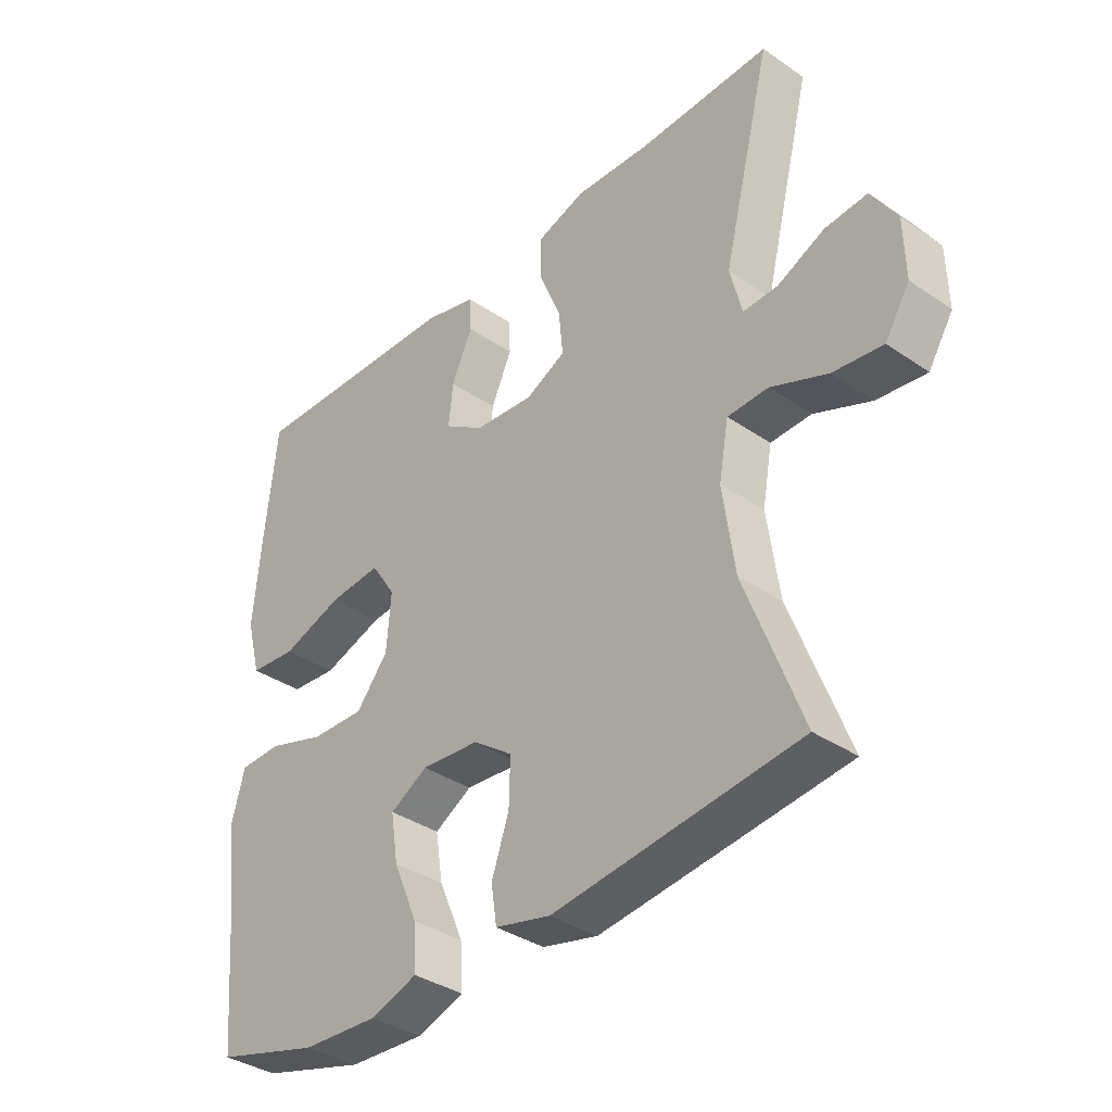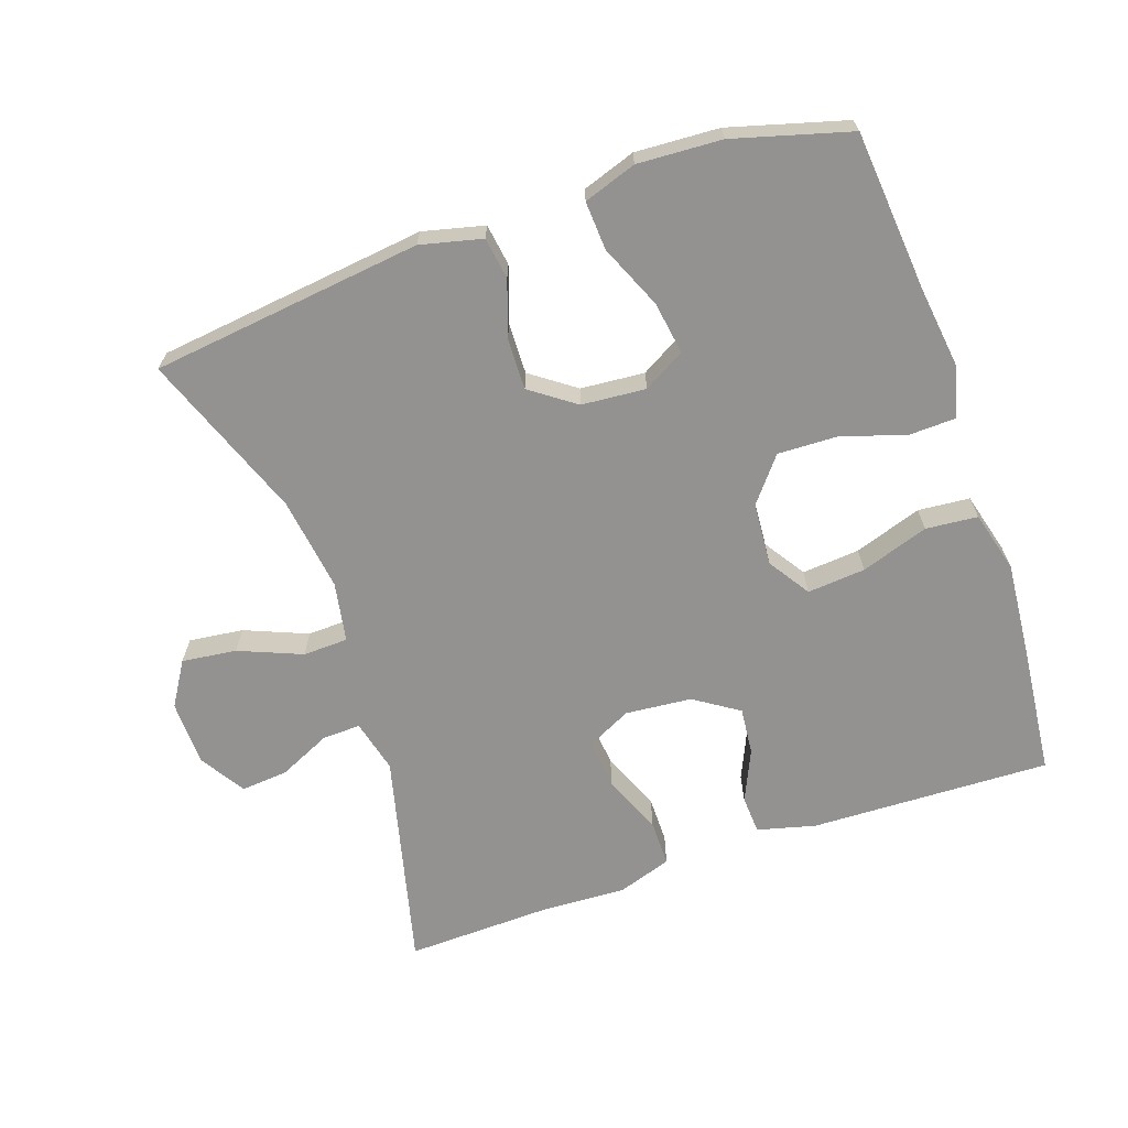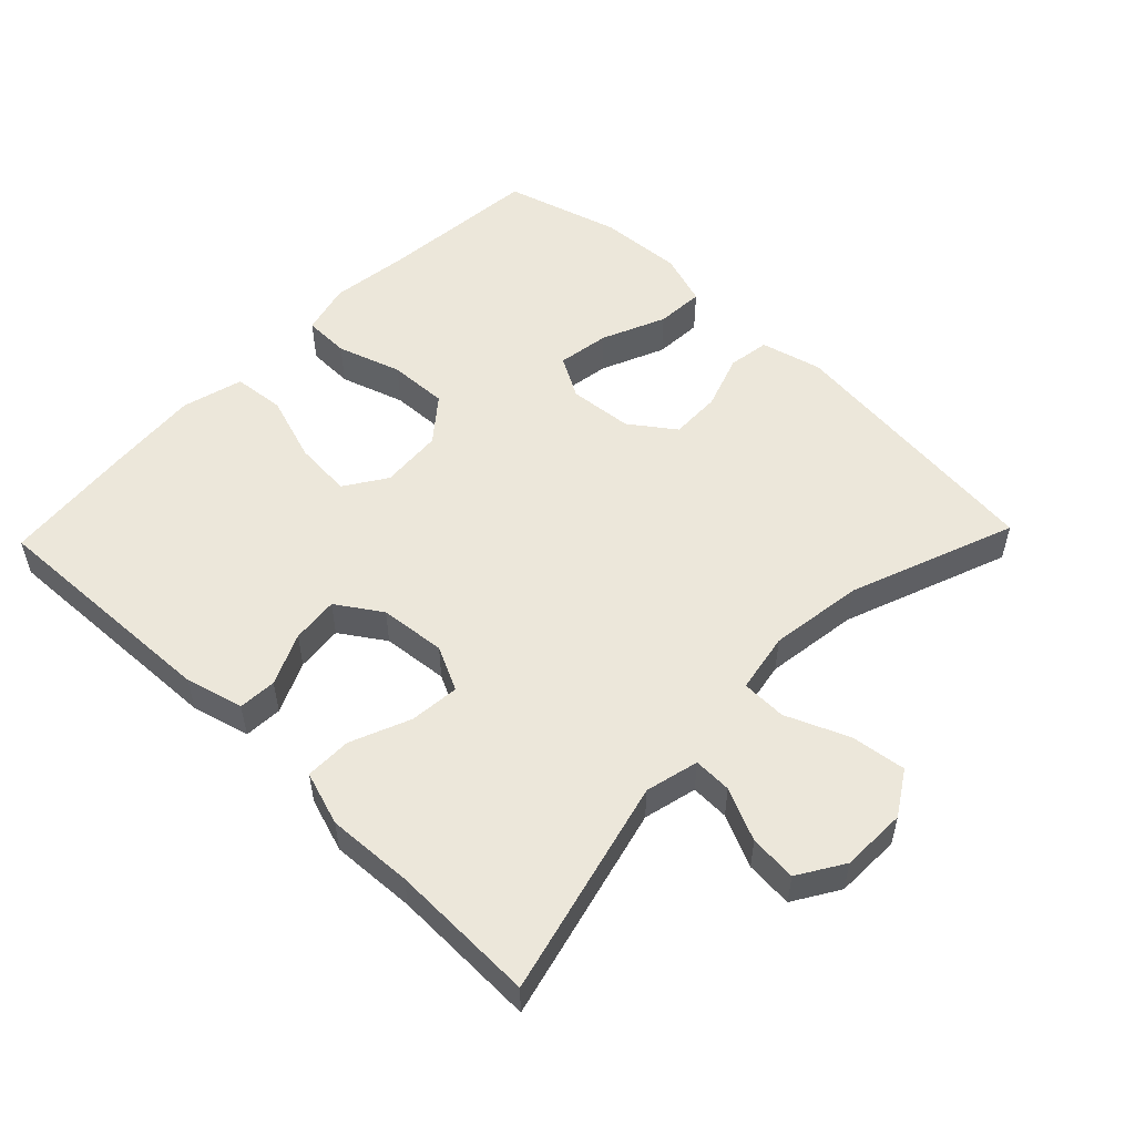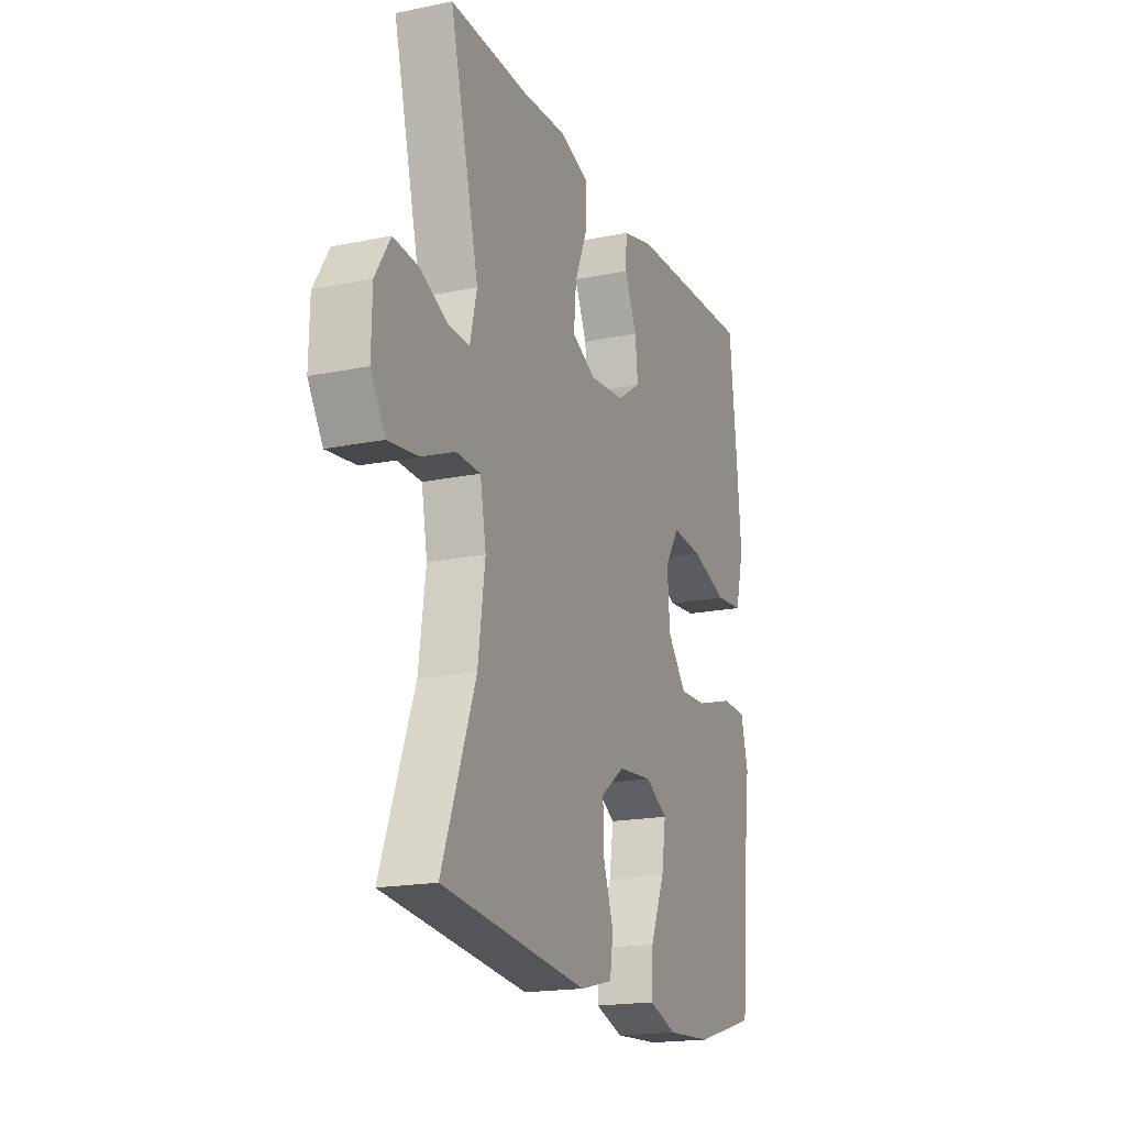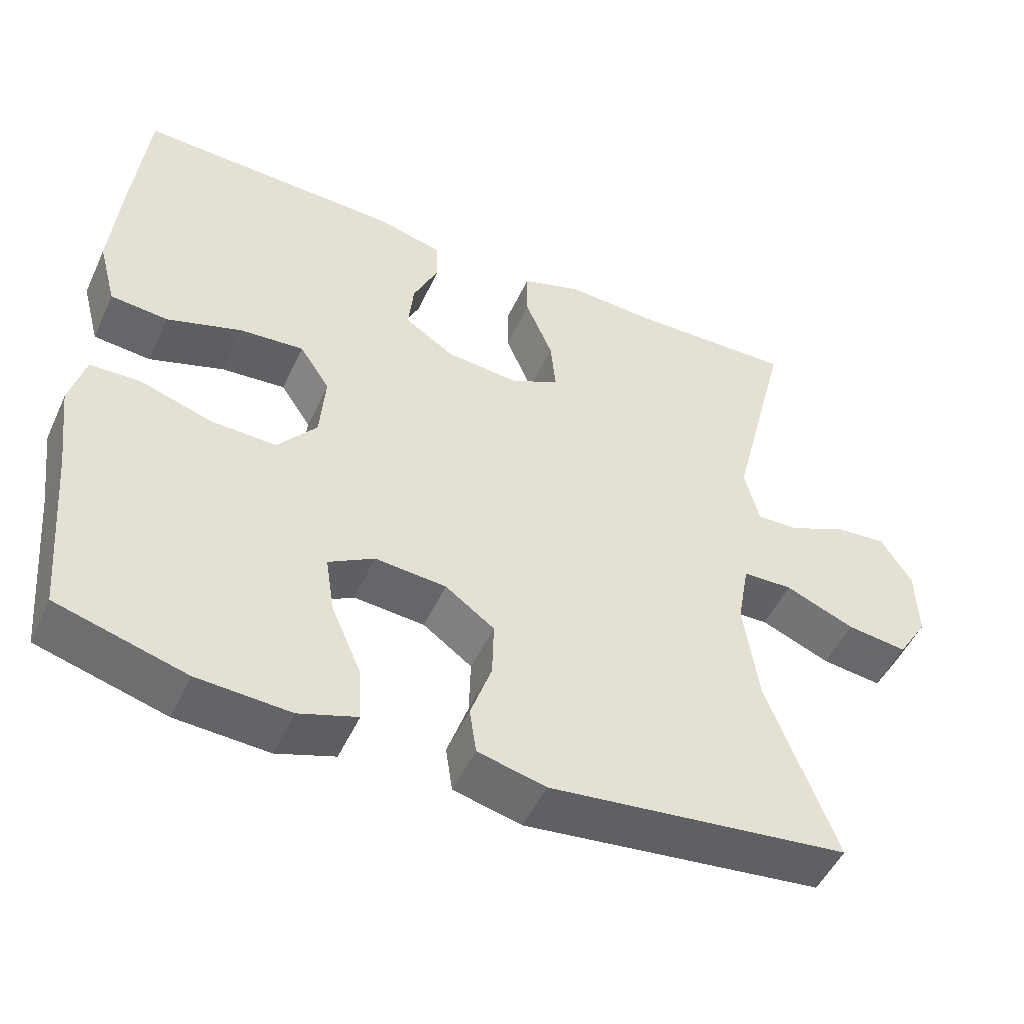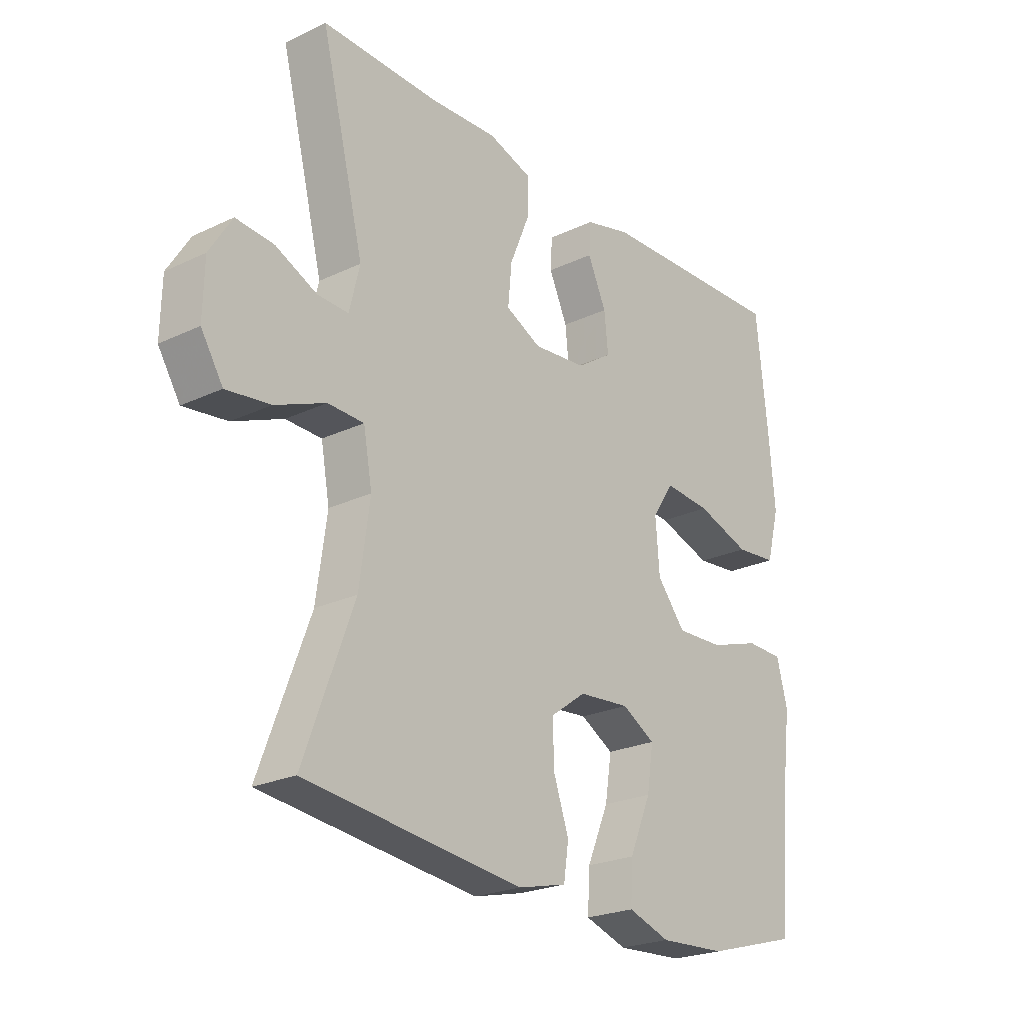
<metadata>
{"format":"obj","ext":"obj","renderer":"f3d","projection":"perspective","resolution":1024,"background":"white","views":[{"elev":-36.5,"azim":48.4,"up":"+Z"},{"elev":-66.5,"azim":-160.9,"up":"+Y"},{"elev":53.1,"azim":43.9,"up":"+Y"},{"elev":-18.4,"azim":111.6,"up":"+Z"},{"elev":-50.2,"azim":-24.3,"up":"+Z"},{"elev":-23.5,"azim":128.6,"up":"+Z"}]}
</metadata>
<code>
v 0.5 0.07 0.5
v 0.421 0.07 0.183
v 0.44 0.07 0.105
v 0.496 0.07 0.107
v 0.572 0.07 0.142
v 0.641 0.07 0.148
v 0.682 0.07 0.082
v 0.684 0.07 -0.014
v 0.644 0.07 -0.078
v 0.564 0.07 -0.068
v 0.472 0.07 -0.03
v 0.406 0.07 -0.032
v 0.39 0.07 -0.12
v 0.409 0.07 -0.257
v 0.5 0.07 -0.5
v 0.103 0.07 -0.547
v 0.013 0.07 -0.525
v 0.004 0.07 -0.464
v 0.032 0.07 -0.383
v 0.034 0.07 -0.308
v -0.031 0.07 -0.261
v -0.125 0.07 -0.253
v -0.186 0.07 -0.288
v -0.174 0.07 -0.365
v -0.134 0.07 -0.458
v -0.13 0.07 -0.529
v -0.207 0.07 -0.555
v -0.33 0.07 -0.548
v -0.5 0.07 -0.5
v -0.521 0.07 -0.266
v -0.536 0.07 -0.148
v -0.516 0.07 -0.072
v -0.448 0.07 -0.07
v -0.354 0.07 -0.1
v -0.267 0.07 -0.103
v -0.215 0.07 -0.039
v -0.208 0.07 0.053
v -0.248 0.07 0.114
v -0.333 0.07 0.107
v -0.432 0.07 0.074
v -0.508 0.07 0.081
v -0.532 0.07 0.171
v -0.52 0.07 0.308
v -0.5 0.07 0.5
v -0.148 0.07 0.488
v -0.063 0.07 0.466
v -0.06 0.07 0.41
v -0.094 0.07 0.335
v -0.101 0.07 0.266
v -0.036 0.07 0.223
v 0.061 0.07 0.214
v 0.126 0.07 0.246
v 0.119 0.07 0.319
v 0.083 0.07 0.406
v 0.083 0.07 0.474
v 0.162 0.07 0.5
v 0.287 0.07 0.494
v 0.5 0 0.5
v 0.421 0 0.183
v 0.44 0 0.105
v 0.496 0 0.107
v 0.572 0 0.142
v 0.641 0 0.148
v 0.682 0 0.082
v 0.684 0 -0.014
v 0.644 0 -0.078
v 0.564 0 -0.068
v 0.472 0 -0.03
v 0.406 0 -0.032
v 0.39 0 -0.12
v 0.409 0 -0.257
v 0.5 0 -0.5
v 0.103 0 -0.547
v 0.013 0 -0.525
v 0.004 0 -0.464
v 0.032 0 -0.383
v 0.034 0 -0.308
v -0.031 0 -0.261
v -0.125 0 -0.253
v -0.186 0 -0.288
v -0.174 0 -0.365
v -0.134 0 -0.458
v -0.13 0 -0.529
v -0.207 0 -0.555
v -0.33 0 -0.548
v -0.5 0 -0.5
v -0.521 0 -0.266
v -0.536 0 -0.148
v -0.516 0 -0.072
v -0.448 0 -0.07
v -0.354 0 -0.1
v -0.267 0 -0.103
v -0.215 0 -0.039
v -0.208 0 0.053
v -0.248 0 0.114
v -0.333 0 0.107
v -0.432 0 0.074
v -0.508 0 0.081
v -0.532 0 0.171
v -0.52 0 0.308
v -0.5 0 0.5
v -0.148 0 0.488
v -0.063 0 0.466
v -0.06 0 0.41
v -0.094 0 0.335
v -0.101 0 0.266
v -0.036 0 0.223
v 0.061 0 0.214
v 0.126 0 0.246
v 0.119 0 0.319
v 0.083 0 0.406
v 0.083 0 0.474
v 0.162 0 0.5
v 0.287 0 0.494
f 55 56 57
f 54 55 57
f 53 54 57
f 57 1 2
f 53 57 2
f 52 53 2
f 51 52 2 3
f 50 51 3
f 46 47 48
f 45 46 48
f 44 45 48
f 43 44 48
f 42 43 48
f 41 42 48
f 40 41 48
f 39 40 48
f 38 39 48 49
f 37 38 49 50
f 32 33 34
f 31 32 34
f 30 31 34
f 29 30 34
f 28 29 34
f 27 28 34
f 26 27 34
f 25 26 34
f 24 25 34
f 23 24 34 35
f 22 23 35 36
f 17 18 19
f 16 17 19
f 15 16 19
f 14 15 19
f 13 14 19 20
f 12 13 20 21
f 9 10 11
f 8 9 11
f 7 8 11
f 6 7 11
f 5 6 11
f 4 5 11
f 3 4 11 12
f 36 37 50
f 22 36 50
f 21 22 50
f 12 21 50
f 3 12 50
f 114 113 112
f 114 112 111
f 114 111 110
f 59 58 114
f 59 114 110
f 59 110 109
f 60 59 109 108
f 60 108 107
f 105 104 103
f 105 103 102
f 105 102 101
f 105 101 100
f 105 100 99
f 105 99 98
f 105 98 97
f 105 97 96
f 106 105 96 95
f 107 106 95 94
f 91 90 89
f 91 89 88
f 91 88 87
f 91 87 86
f 91 86 85
f 91 85 84
f 91 84 83
f 91 83 82
f 91 82 81
f 92 91 81 80
f 93 92 80 79
f 76 75 74
f 76 74 73
f 76 73 72
f 76 72 71
f 77 76 71 70
f 78 77 70 69
f 68 67 66
f 68 66 65
f 68 65 64
f 68 64 63
f 68 63 62
f 68 62 61
f 69 68 61 60
f 107 94 93
f 107 93 79
f 107 79 78
f 107 78 69
f 107 69 60
f 1 58 59 2
f 2 59 60 3
f 3 60 61 4
f 4 61 62 5
f 5 62 63 6
f 6 63 64 7
f 7 64 65 8
f 8 65 66 9
f 9 66 67 10
f 10 67 68 11
f 11 68 69 12
f 12 69 70 13
f 13 70 71 14
f 14 71 72 15
f 15 72 73 16
f 16 73 74 17
f 17 74 75 18
f 18 75 76 19
f 19 76 77 20
f 20 77 78 21
f 21 78 79 22
f 22 79 80 23
f 23 80 81 24
f 24 81 82 25
f 25 82 83 26
f 26 83 84 27
f 27 84 85 28
f 28 85 86 29
f 29 86 87 30
f 30 87 88 31
f 31 88 89 32
f 32 89 90 33
f 33 90 91 34
f 34 91 92 35
f 35 92 93 36
f 36 93 94 37
f 37 94 95 38
f 38 95 96 39
f 39 96 97 40
f 40 97 98 41
f 41 98 99 42
f 42 99 100 43
f 43 100 101 44
f 44 101 102 45
f 45 102 103 46
f 46 103 104 47
f 47 104 105 48
f 48 105 106 49
f 49 106 107 50
f 50 107 108 51
f 51 108 109 52
f 52 109 110 53
f 53 110 111 54
f 54 111 112 55
f 55 112 113 56
f 56 113 114 57
f 57 114 58 1

</code>
